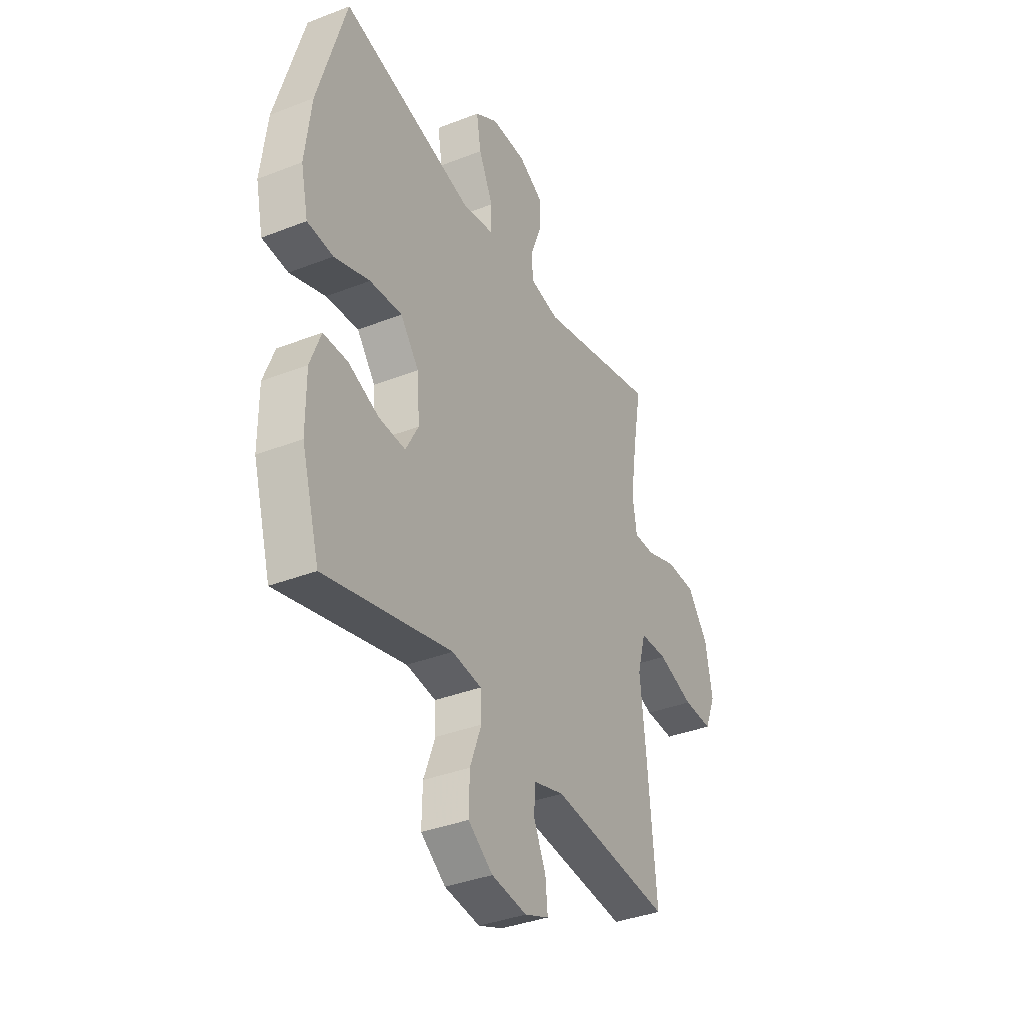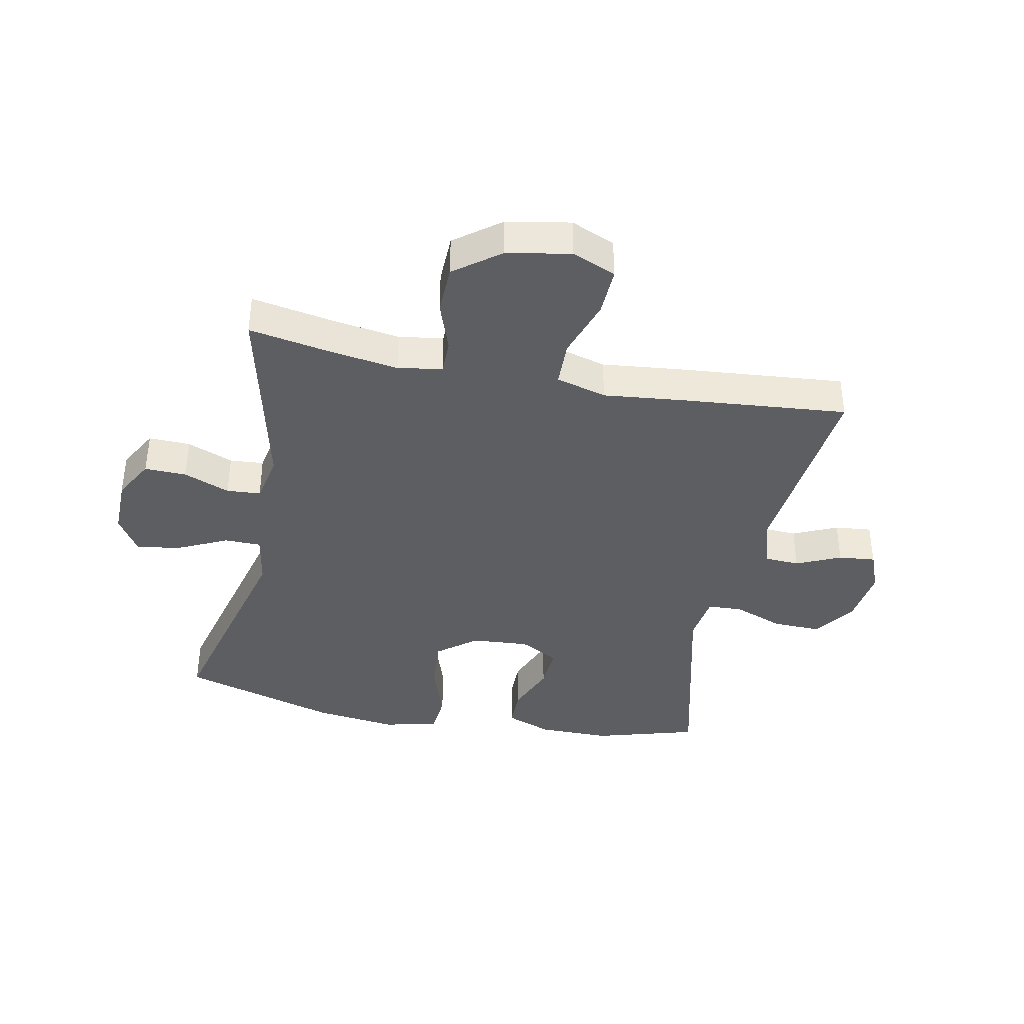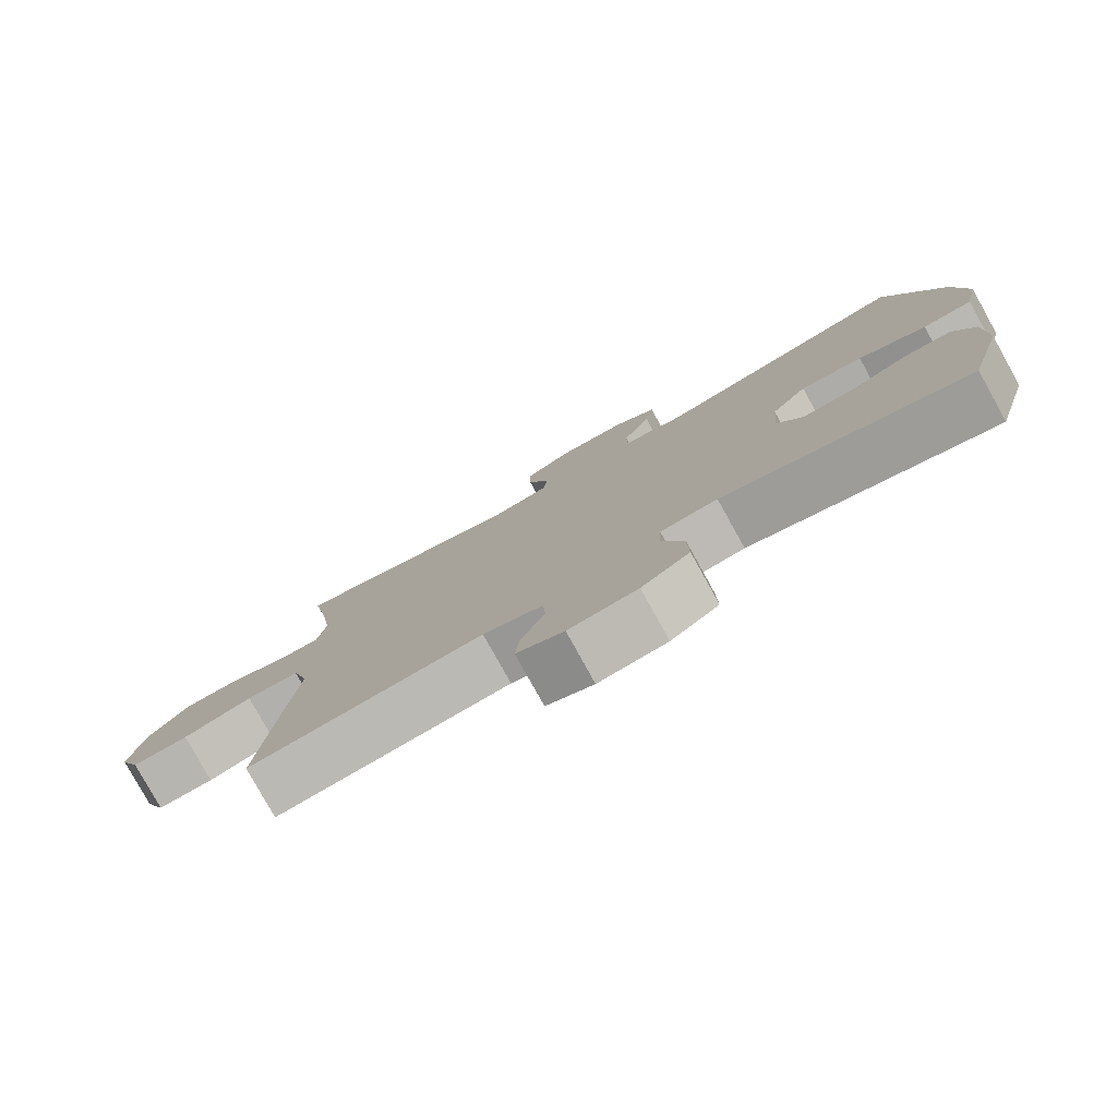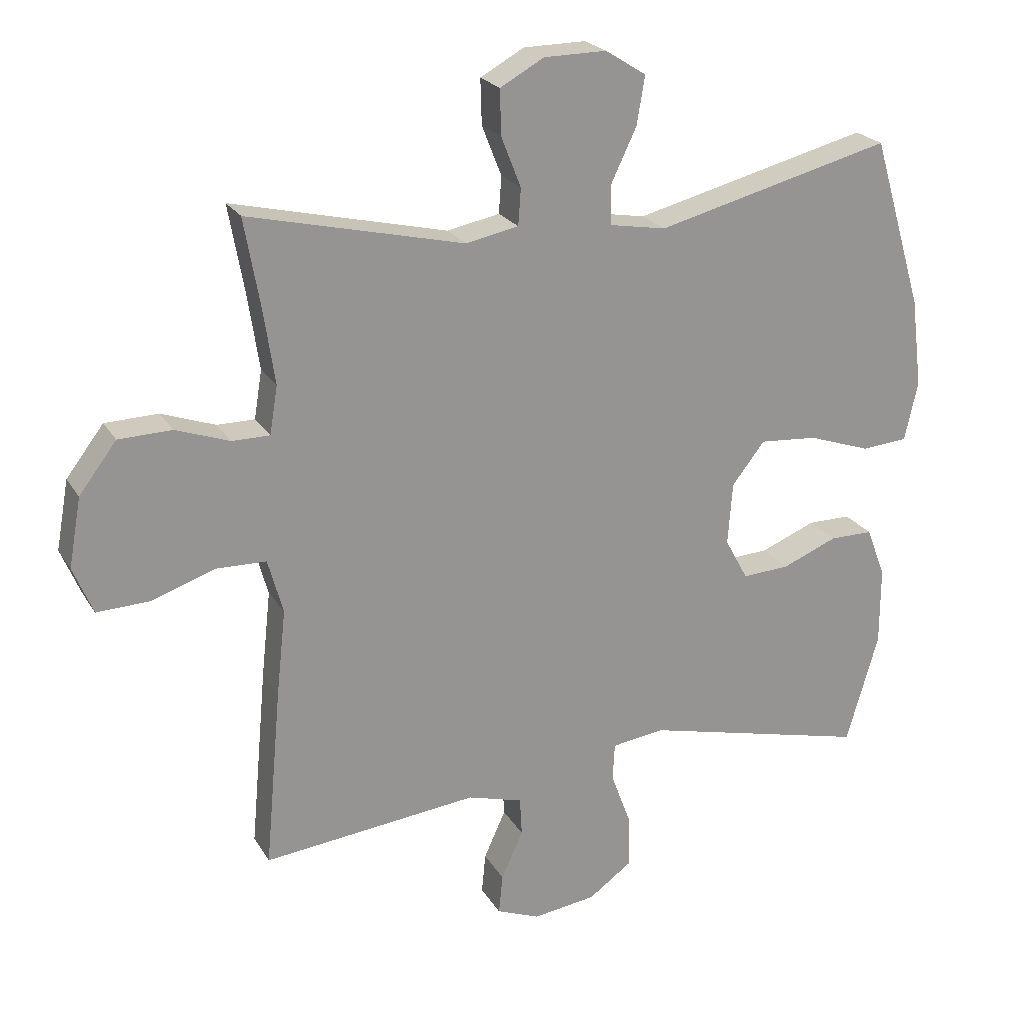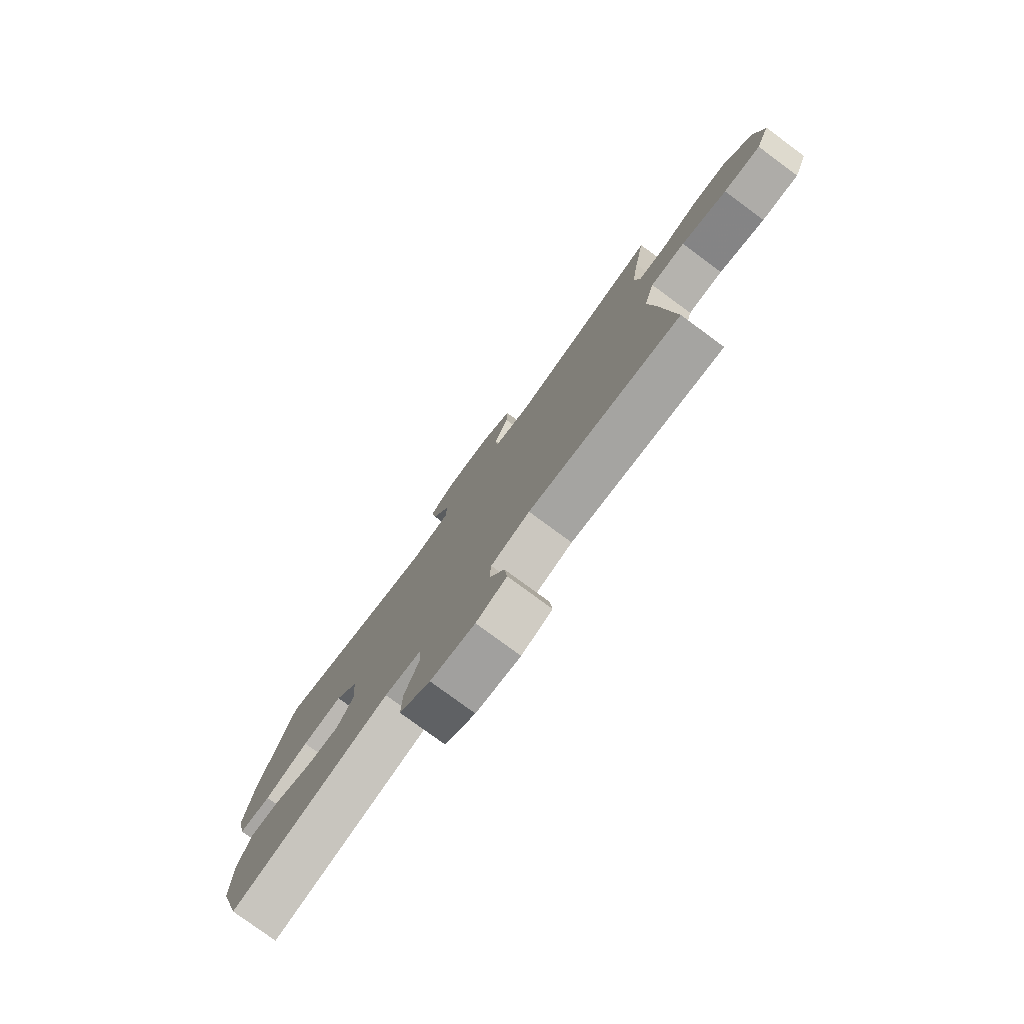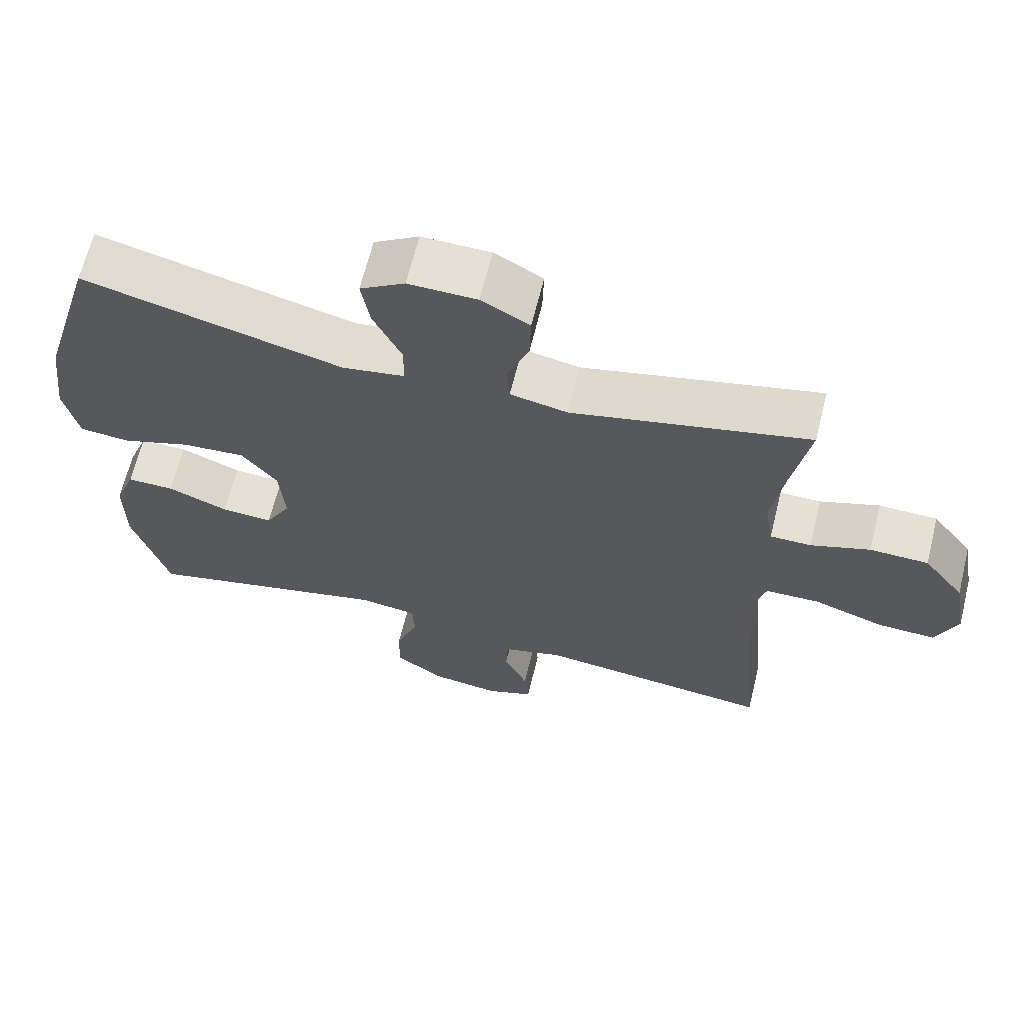
<metadata>
{"format":"obj","ext":"obj","renderer":"f3d","projection":"perspective","resolution":1024,"background":"white","views":[{"elev":-36.4,"azim":-62.9,"up":"+Z"},{"elev":-39.0,"azim":78.6,"up":"+Y"},{"elev":-79.6,"azim":-151.0,"up":"+Z"},{"elev":22.6,"azim":156.6,"up":"+Z"},{"elev":-78.8,"azim":53.7,"up":"+Z"},{"elev":65.4,"azim":13.9,"up":"+Z"}]}
</metadata>
<code>
v -0.5 0.07 -0.5
v -0.549 0.07 -0.331
v -0.549 0.07 -0.212
v -0.52 0.07 -0.136
v -0.454 0.07 -0.136
v -0.37 0.07 -0.17
v -0.298 0.07 -0.174
v -0.263 0.07 -0.11
v -0.27 0.07 -0.015
v -0.32 0.07 0.049
v -0.408 0.07 0.042
v -0.504 0.07 0.009
v -0.574 0.07 0.015
v -0.594 0.07 0.105
v -0.577 0.07 0.241
v -0.5 0.07 0.5
v -0.14 0.07 0.409
v -0.054 0.07 0.424
v -0.053 0.07 0.484
v -0.092 0.07 0.566
v -0.104 0.07 0.639
v -0.042 0.07 0.678
v 0.053 0.07 0.677
v 0.12 0.07 0.64
v 0.118 0.07 0.571
v 0.088 0.07 0.495
v 0.092 0.07 0.439
v 0.172 0.07 0.423
v 0.5 0.07 0.5
v 0.476 0.07 0.366
v 0.459 0.07 0.252
v 0.471 0.07 0.179
v 0.528 0.07 0.179
v 0.61 0.07 0.208
v 0.691 0.07 0.206
v 0.748 0.07 0.131
v 0.767 0.07 0.026
v 0.737 0.07 -0.046
v 0.657 0.07 -0.043
v 0.559 0.07 -0.01
v 0.484 0.07 -0.012
v 0.461 0.07 -0.095
v 0.475 0.07 -0.224
v 0.5 0.07 -0.5
v 0.172 0.07 -0.465
v 0.088 0.07 -0.489
v 0.085 0.07 -0.547
v 0.118 0.07 -0.62
v 0.124 0.07 -0.681
v 0.058 0.07 -0.707
v -0.038 0.07 -0.694
v -0.105 0.07 -0.646
v -0.103 0.07 -0.567
v -0.072 0.07 -0.484
v -0.075 0.07 -0.427
v -0.155 0.07 -0.416
v -0.5 0 -0.5
v -0.549 0 -0.331
v -0.549 0 -0.212
v -0.52 0 -0.136
v -0.454 0 -0.136
v -0.37 0 -0.17
v -0.298 0 -0.174
v -0.263 0 -0.11
v -0.27 0 -0.015
v -0.32 0 0.049
v -0.408 0 0.042
v -0.504 0 0.009
v -0.574 0 0.015
v -0.594 0 0.105
v -0.577 0 0.241
v -0.5 0 0.5
v -0.14 0 0.409
v -0.054 0 0.424
v -0.053 0 0.484
v -0.092 0 0.566
v -0.104 0 0.639
v -0.042 0 0.678
v 0.053 0 0.677
v 0.12 0 0.64
v 0.118 0 0.571
v 0.088 0 0.495
v 0.092 0 0.439
v 0.172 0 0.423
v 0.5 0 0.5
v 0.476 0 0.366
v 0.459 0 0.252
v 0.471 0 0.179
v 0.528 0 0.179
v 0.61 0 0.208
v 0.691 0 0.206
v 0.748 0 0.131
v 0.767 0 0.026
v 0.737 0 -0.046
v 0.657 0 -0.043
v 0.559 0 -0.01
v 0.484 0 -0.012
v 0.461 0 -0.095
v 0.475 0 -0.224
v 0.5 0 -0.5
v 0.172 0 -0.465
v 0.088 0 -0.489
v 0.085 0 -0.547
v 0.118 0 -0.62
v 0.124 0 -0.681
v 0.058 0 -0.707
v -0.038 0 -0.694
v -0.105 0 -0.646
v -0.103 0 -0.567
v -0.072 0 -0.484
v -0.075 0 -0.427
v -0.155 0 -0.416
f 51 52 53 54
f 51 54 55
f 50 51 55
f 47 48 49 50
f 46 47 50 55
f 45 46 55
f 42 43 44 45
f 41 42 45 55
f 37 38 39 40
f 37 40 41
f 36 37 41
f 33 34 35 36
f 32 33 36 41
f 31 32 41 55
f 28 29 30
f 28 30 31 55
f 23 24 25 26
f 23 26 27
f 22 23 27
f 19 20 21 22
f 18 19 22 27
f 17 18 27 28
f 15 16 17
f 11 12 13 14
f 10 11 14 15
f 3 4 5 6
f 3 6 7
f 56 1 2 3
f 56 3 7
f 55 56 7 8
f 28 55 8 9
f 10 15 17 28
f 9 10 28
f 110 109 108 107
f 111 110 107
f 111 107 106
f 106 105 104 103
f 111 106 103 102
f 111 102 101
f 101 100 99 98
f 111 101 98 97
f 96 95 94 93
f 97 96 93
f 97 93 92
f 92 91 90 89
f 97 92 89 88
f 111 97 88 87
f 86 85 84
f 111 87 86 84
f 82 81 80 79
f 83 82 79
f 83 79 78
f 78 77 76 75
f 83 78 75 74
f 84 83 74 73
f 73 72 71
f 70 69 68 67
f 71 70 67 66
f 62 61 60 59
f 63 62 59
f 59 58 57 112
f 63 59 112
f 64 63 112 111
f 65 64 111 84
f 84 73 71 66
f 84 66 65
f 1 57 58 2
f 2 58 59 3
f 3 59 60 4
f 4 60 61 5
f 5 61 62 6
f 6 62 63 7
f 7 63 64 8
f 8 64 65 9
f 9 65 66 10
f 10 66 67 11
f 11 67 68 12
f 12 68 69 13
f 13 69 70 14
f 14 70 71 15
f 15 71 72 16
f 16 72 73 17
f 17 73 74 18
f 18 74 75 19
f 19 75 76 20
f 20 76 77 21
f 21 77 78 22
f 22 78 79 23
f 23 79 80 24
f 24 80 81 25
f 25 81 82 26
f 26 82 83 27
f 27 83 84 28
f 28 84 85 29
f 29 85 86 30
f 30 86 87 31
f 31 87 88 32
f 32 88 89 33
f 33 89 90 34
f 34 90 91 35
f 35 91 92 36
f 36 92 93 37
f 37 93 94 38
f 38 94 95 39
f 39 95 96 40
f 40 96 97 41
f 41 97 98 42
f 42 98 99 43
f 43 99 100 44
f 44 100 101 45
f 45 101 102 46
f 46 102 103 47
f 47 103 104 48
f 48 104 105 49
f 49 105 106 50
f 50 106 107 51
f 51 107 108 52
f 52 108 109 53
f 53 109 110 54
f 54 110 111 55
f 55 111 112 56
f 56 112 57 1

</code>
